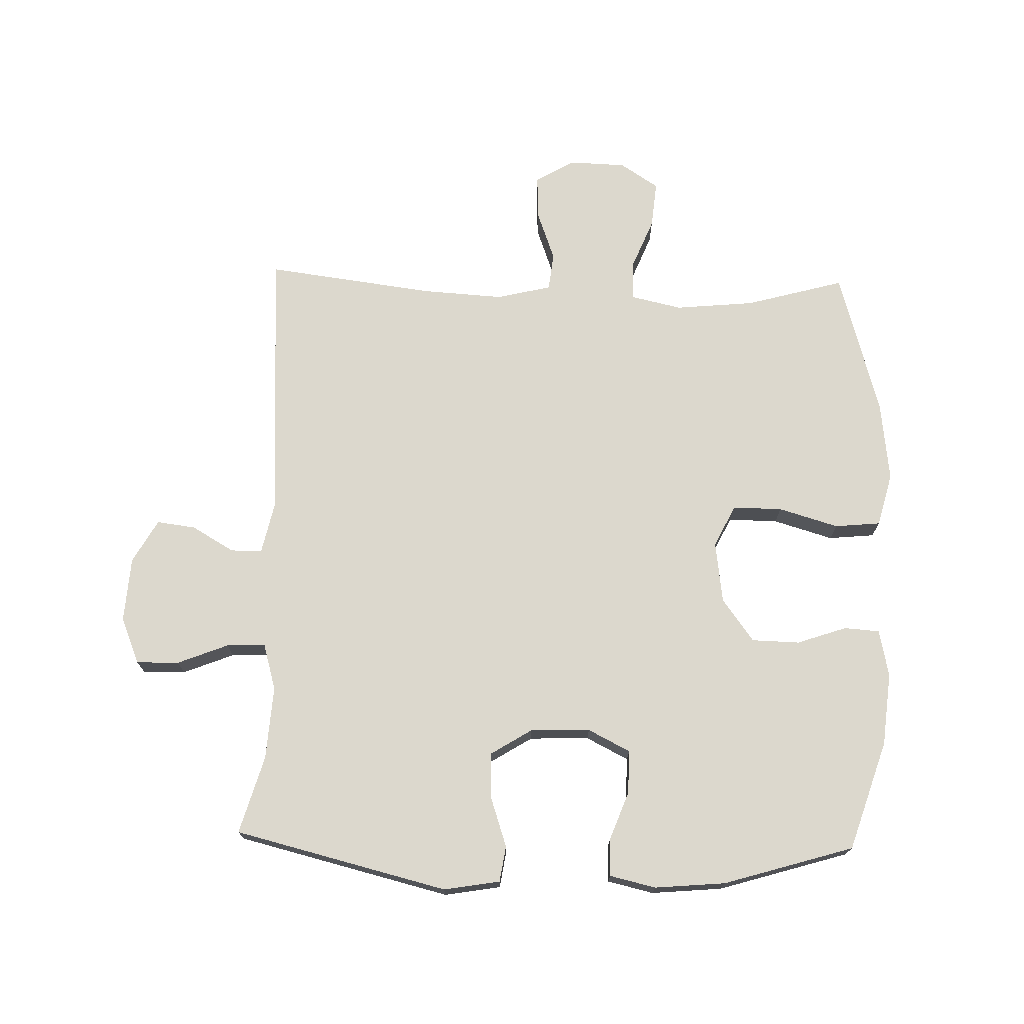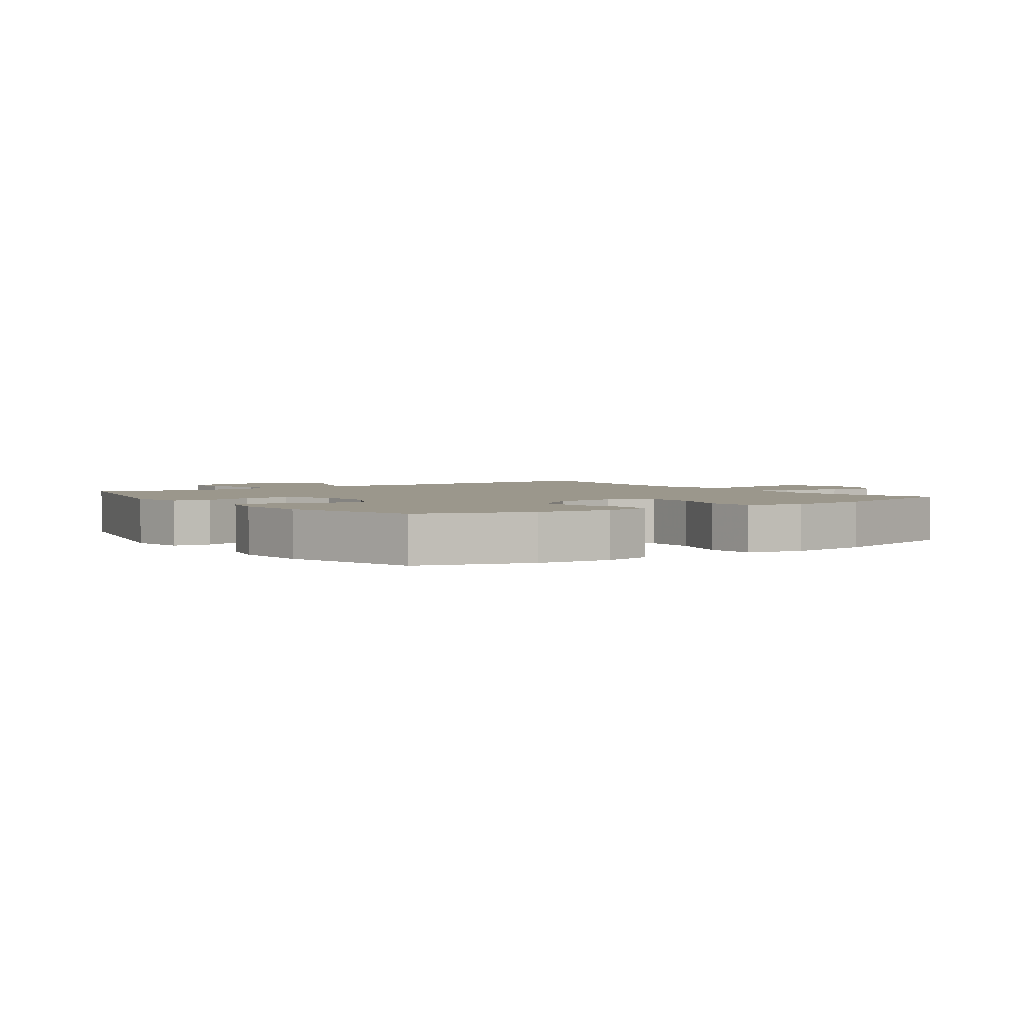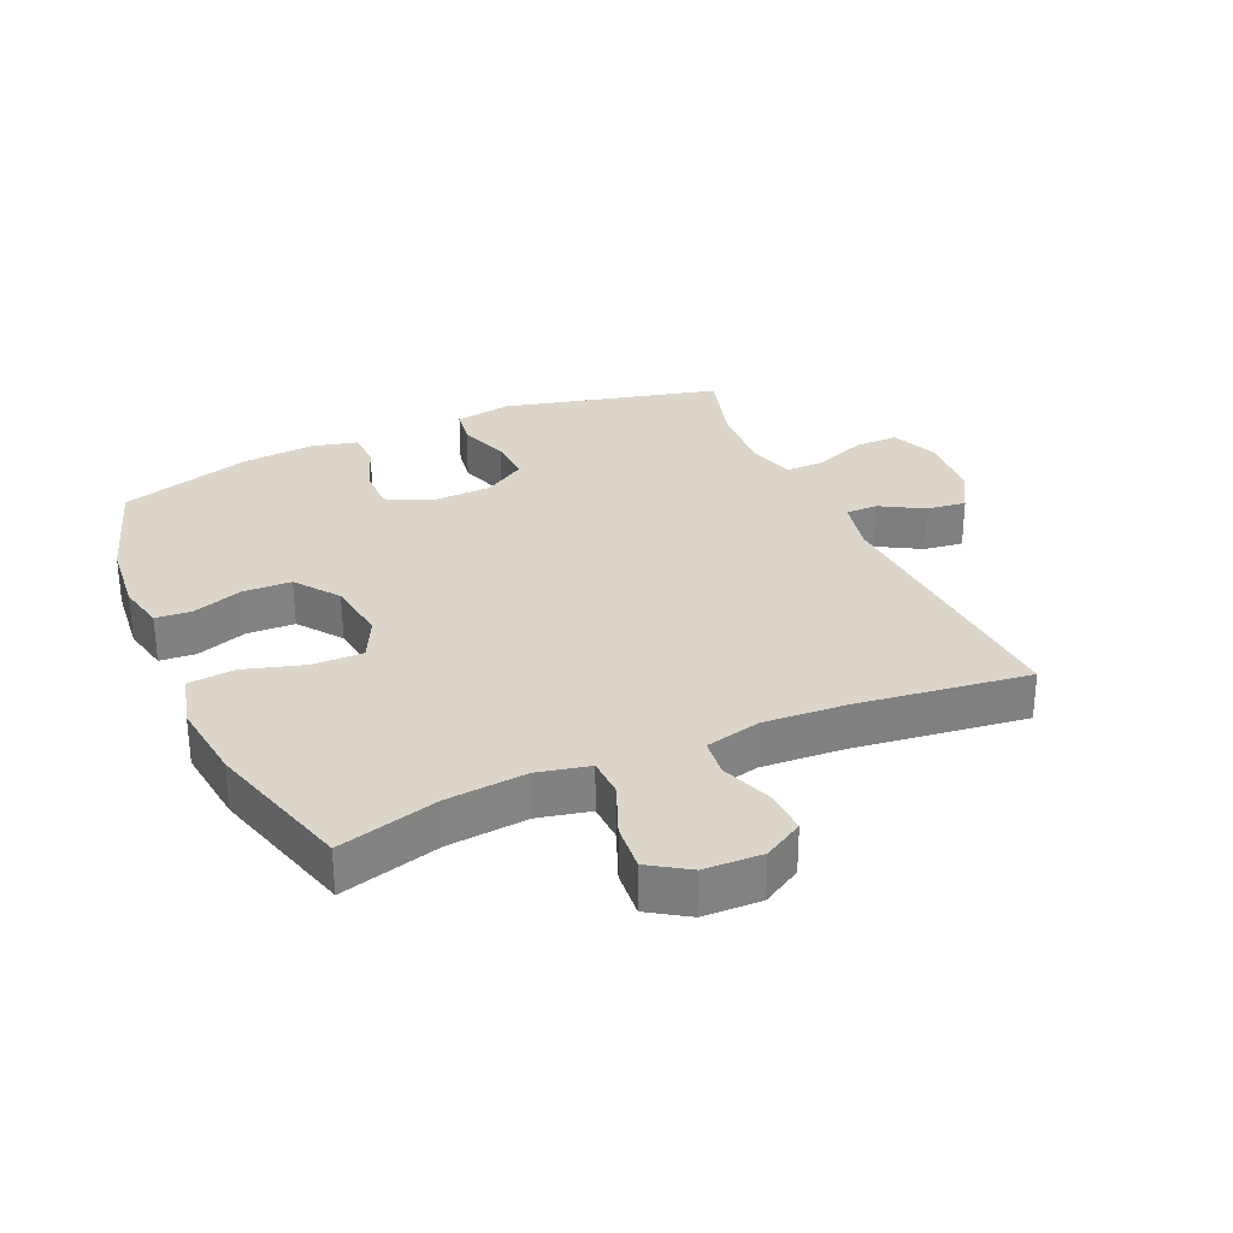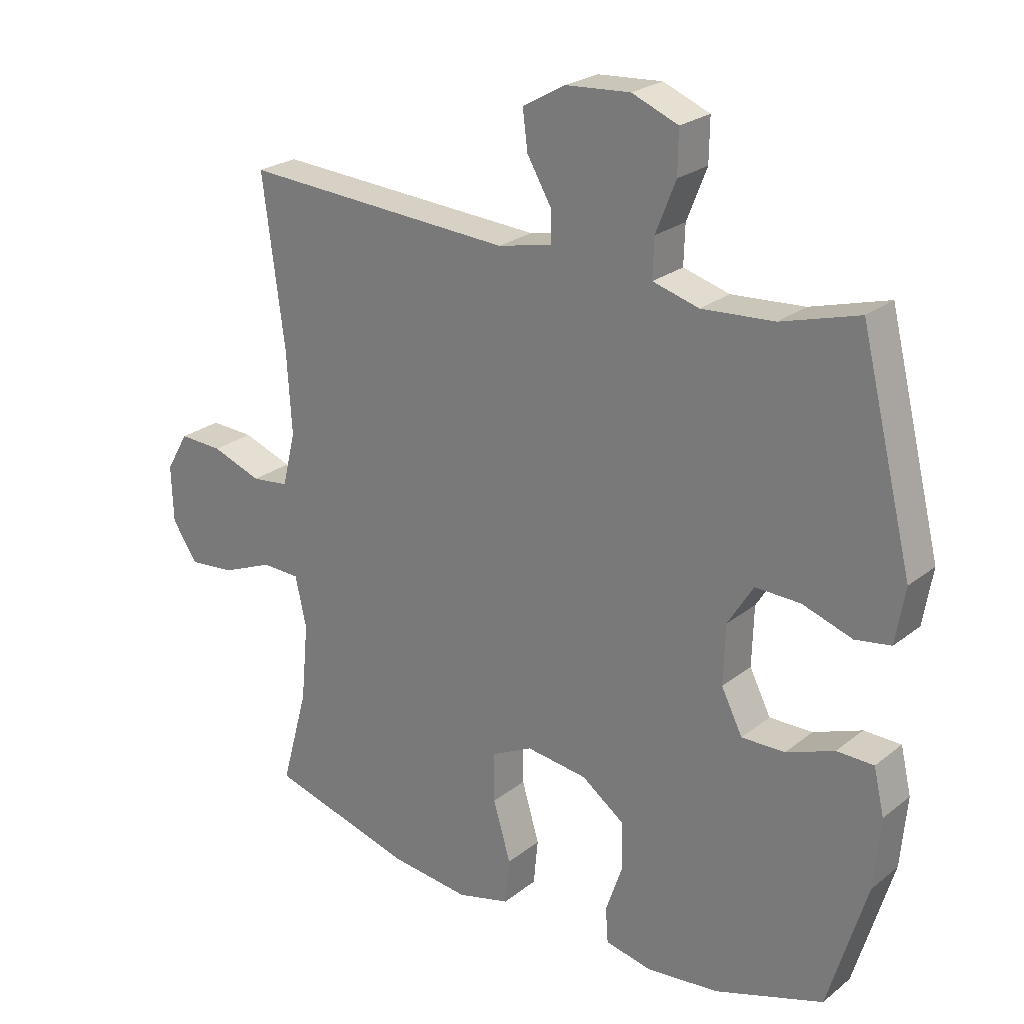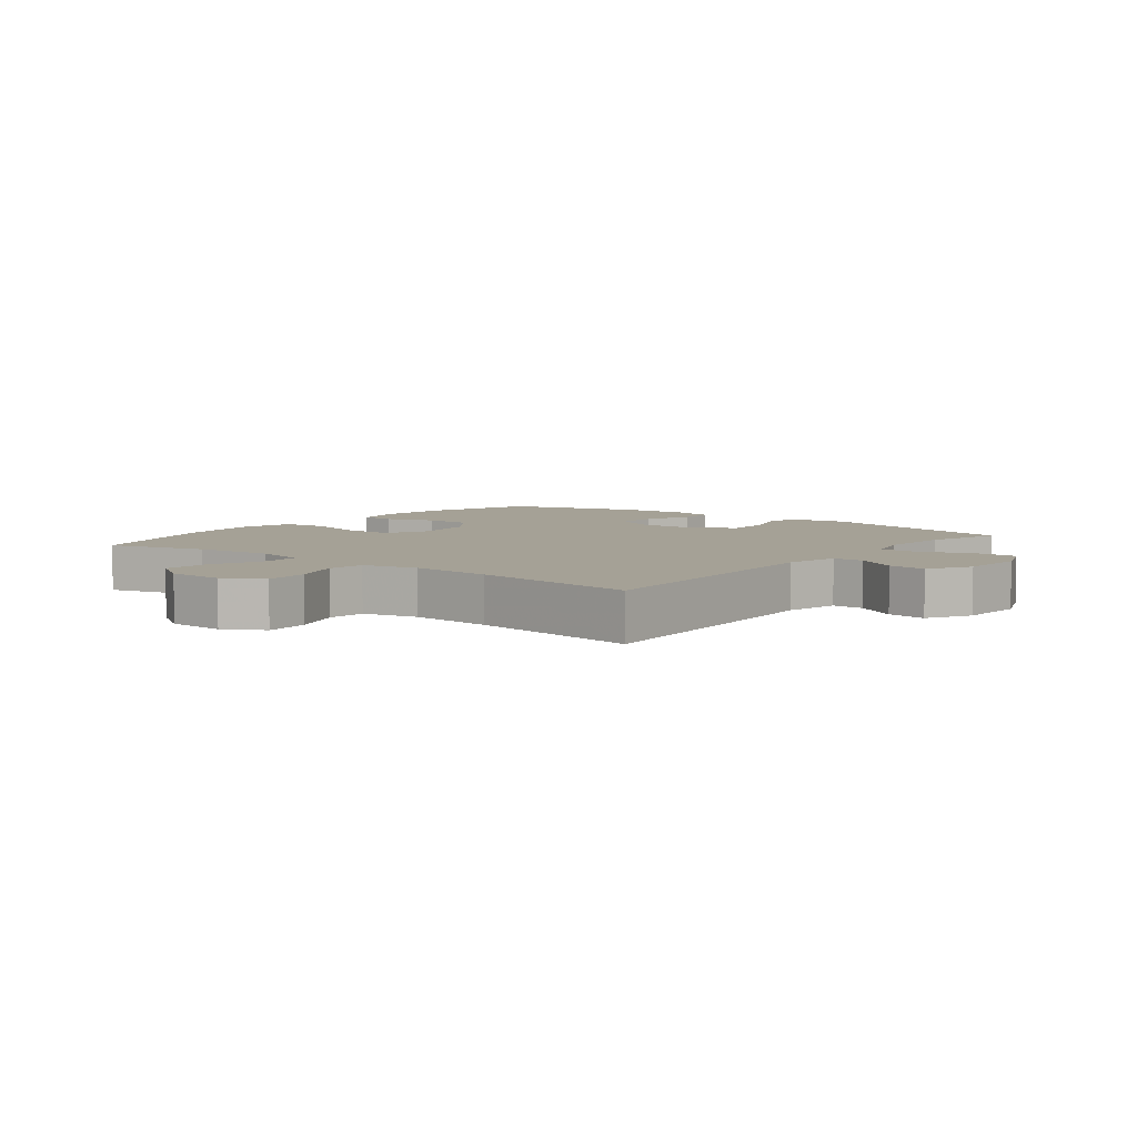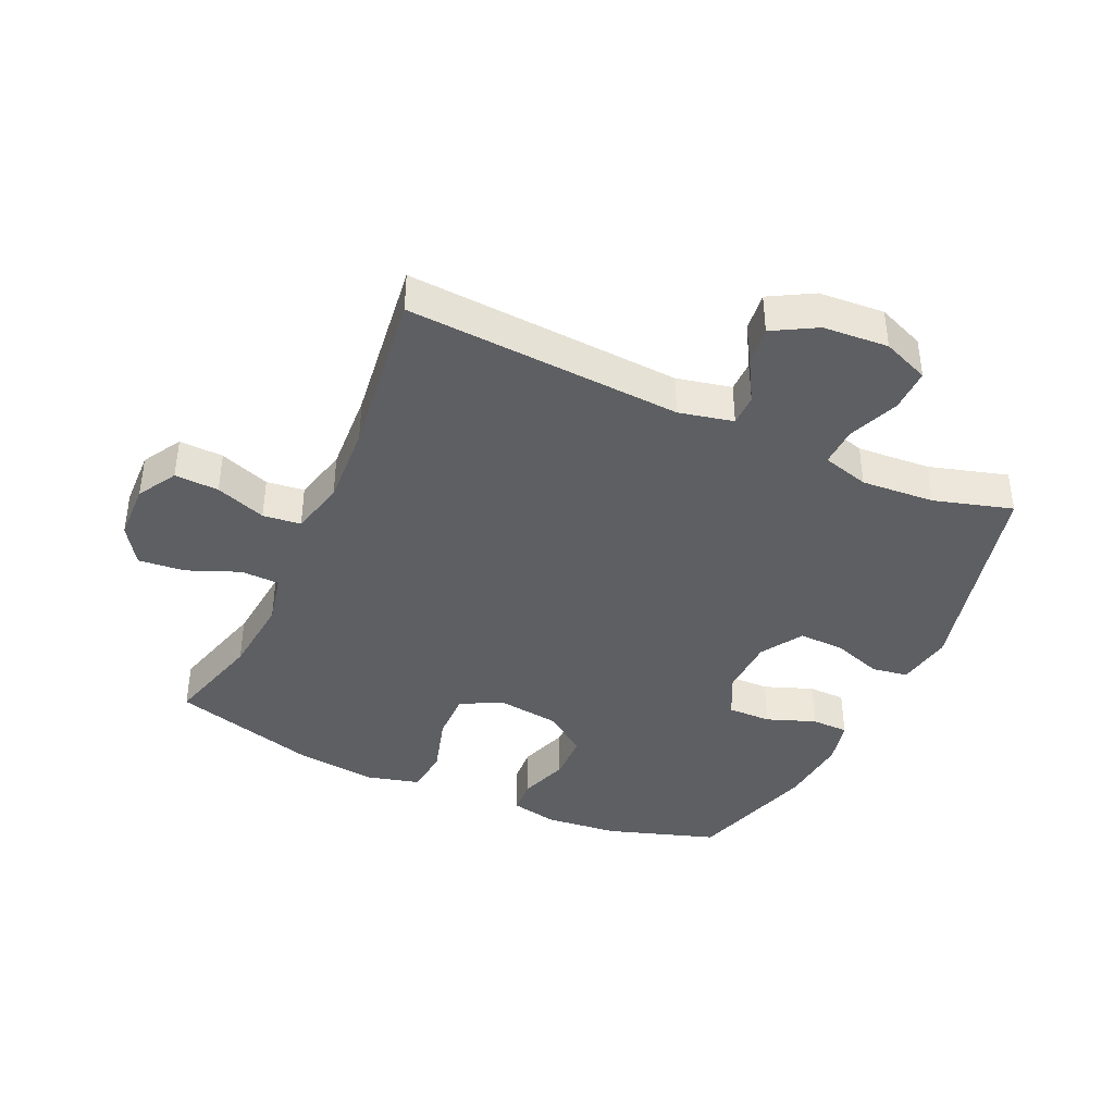
<metadata>
{"format":"obj","ext":"obj","renderer":"f3d","projection":"perspective","resolution":1024,"background":"white","views":[{"elev":72.5,"azim":91.5,"up":"+Y"},{"elev":2.7,"azim":144.9,"up":"+Y"},{"elev":29.9,"azim":-114.0,"up":"+Y"},{"elev":24.2,"azim":38.0,"up":"+Z"},{"elev":6.0,"azim":-51.8,"up":"+Y"},{"elev":-40.3,"azim":-24.6,"up":"+Y"}]}
</metadata>
<code>
v 0.5 0.07 -0.5
v 0.326 0.07 -0.557
v 0.21 0.07 -0.569
v 0.135 0.07 -0.553
v 0.131 0.07 -0.497
v 0.158 0.07 -0.418
v 0.156 0.07 -0.342
v 0.088 0.07 -0.292
v -0.01 0.07 -0.279
v -0.077 0.07 -0.312
v -0.076 0.07 -0.391
v -0.048 0.07 -0.486
v -0.055 0.07 -0.559
v -0.14 0.07 -0.581
v -0.268 0.07 -0.566
v -0.5 0.07 -0.5
v -0.457 0.07 -0.343
v -0.445 0.07 -0.217
v -0.463 0.07 -0.136
v -0.524 0.07 -0.134
v -0.607 0.07 -0.168
v -0.681 0.07 -0.175
v -0.721 0.07 -0.114
v -0.724 0.07 -0.023
v -0.688 0.07 0.039
v -0.618 0.07 0.036
v -0.538 0.07 0.007
v -0.478 0.07 0.014
v -0.457 0.07 0.101
v -0.465 0.07 0.231
v -0.5 0.07 0.5
v -0.064 0.07 0.474
v 0.022 0.07 0.493
v 0.022 0.07 0.543
v -0.017 0.07 0.61
v -0.025 0.07 0.672
v 0.044 0.07 0.711
v 0.147 0.07 0.718
v 0.221 0.07 0.688
v 0.22 0.07 0.62
v 0.188 0.07 0.539
v 0.186 0.07 0.477
v 0.26 0.07 0.456
v 0.376 0.07 0.464
v 0.5 0.07 0.5
v 0.584 0.07 0.161
v 0.569 0.07 0.072
v 0.512 0.07 0.063
v 0.432 0.07 0.09
v 0.36 0.07 0.092
v 0.319 0.07 0.026
v 0.316 0.07 -0.069
v 0.35 0.07 -0.136
v 0.419 0.07 -0.135
v 0.496 0.07 -0.106
v 0.555 0.07 -0.107
v 0.572 0.07 -0.18
v 0.562 0.07 -0.293
v 0.5 0 -0.5
v 0.326 0 -0.557
v 0.21 0 -0.569
v 0.135 0 -0.553
v 0.131 0 -0.497
v 0.158 0 -0.418
v 0.156 0 -0.342
v 0.088 0 -0.292
v -0.01 0 -0.279
v -0.077 0 -0.312
v -0.076 0 -0.391
v -0.048 0 -0.486
v -0.055 0 -0.559
v -0.14 0 -0.581
v -0.268 0 -0.566
v -0.5 0 -0.5
v -0.457 0 -0.343
v -0.445 0 -0.217
v -0.463 0 -0.136
v -0.524 0 -0.134
v -0.607 0 -0.168
v -0.681 0 -0.175
v -0.721 0 -0.114
v -0.724 0 -0.023
v -0.688 0 0.039
v -0.618 0 0.036
v -0.538 0 0.007
v -0.478 0 0.014
v -0.457 0 0.101
v -0.465 0 0.231
v -0.5 0 0.5
v -0.064 0 0.474
v 0.022 0 0.493
v 0.022 0 0.543
v -0.017 0 0.61
v -0.025 0 0.672
v 0.044 0 0.711
v 0.147 0 0.718
v 0.221 0 0.688
v 0.22 0 0.62
v 0.188 0 0.539
v 0.186 0 0.477
v 0.26 0 0.456
v 0.376 0 0.464
v 0.5 0 0.5
v 0.584 0 0.161
v 0.569 0 0.072
v 0.512 0 0.063
v 0.432 0 0.09
v 0.36 0 0.092
v 0.319 0 0.026
v 0.316 0 -0.069
v 0.35 0 -0.136
v 0.419 0 -0.135
v 0.496 0 -0.106
v 0.555 0 -0.107
v 0.572 0 -0.18
v 0.562 0 -0.293
f 54 55 56 57
f 53 54 57 58
f 46 47 48 49
f 44 45 46 49
f 43 44 49 50
f 42 43 50 51
f 38 39 40 41
f 38 41 42
f 37 38 42
f 34 35 36 37
f 33 34 37 42
f 32 33 42 51
f 30 31 32 51
f 24 25 26 27
f 24 27 28
f 23 24 28
f 20 21 22 23
f 19 20 23 28
f 18 19 28 29
f 14 15 16 17
f 14 17 18
f 11 12 13 14
f 10 11 14 18
f 9 10 18 29
f 3 4 5 6
f 3 6 7
f 2 3 7
f 53 58 1 2
f 52 53 2 7
f 51 52 7 8
f 29 30 51
f 8 9 29 51
f 115 114 113 112
f 116 115 112 111
f 107 106 105 104
f 107 104 103 102
f 108 107 102 101
f 109 108 101 100
f 99 98 97 96
f 100 99 96
f 100 96 95
f 95 94 93 92
f 100 95 92 91
f 109 100 91 90
f 109 90 89 88
f 85 84 83 82
f 86 85 82
f 86 82 81
f 81 80 79 78
f 86 81 78 77
f 87 86 77 76
f 75 74 73 72
f 76 75 72
f 72 71 70 69
f 76 72 69 68
f 87 76 68 67
f 64 63 62 61
f 65 64 61
f 65 61 60
f 60 59 116 111
f 65 60 111 110
f 66 65 110 109
f 109 88 87
f 109 87 67 66
f 1 59 60 2
f 2 60 61 3
f 3 61 62 4
f 4 62 63 5
f 5 63 64 6
f 6 64 65 7
f 7 65 66 8
f 8 66 67 9
f 9 67 68 10
f 10 68 69 11
f 11 69 70 12
f 12 70 71 13
f 13 71 72 14
f 14 72 73 15
f 15 73 74 16
f 16 74 75 17
f 17 75 76 18
f 18 76 77 19
f 19 77 78 20
f 20 78 79 21
f 21 79 80 22
f 22 80 81 23
f 23 81 82 24
f 24 82 83 25
f 25 83 84 26
f 26 84 85 27
f 27 85 86 28
f 28 86 87 29
f 29 87 88 30
f 30 88 89 31
f 31 89 90 32
f 32 90 91 33
f 33 91 92 34
f 34 92 93 35
f 35 93 94 36
f 36 94 95 37
f 37 95 96 38
f 38 96 97 39
f 39 97 98 40
f 40 98 99 41
f 41 99 100 42
f 42 100 101 43
f 43 101 102 44
f 44 102 103 45
f 45 103 104 46
f 46 104 105 47
f 47 105 106 48
f 48 106 107 49
f 49 107 108 50
f 50 108 109 51
f 51 109 110 52
f 52 110 111 53
f 53 111 112 54
f 54 112 113 55
f 55 113 114 56
f 56 114 115 57
f 57 115 116 58
f 58 116 59 1

</code>
